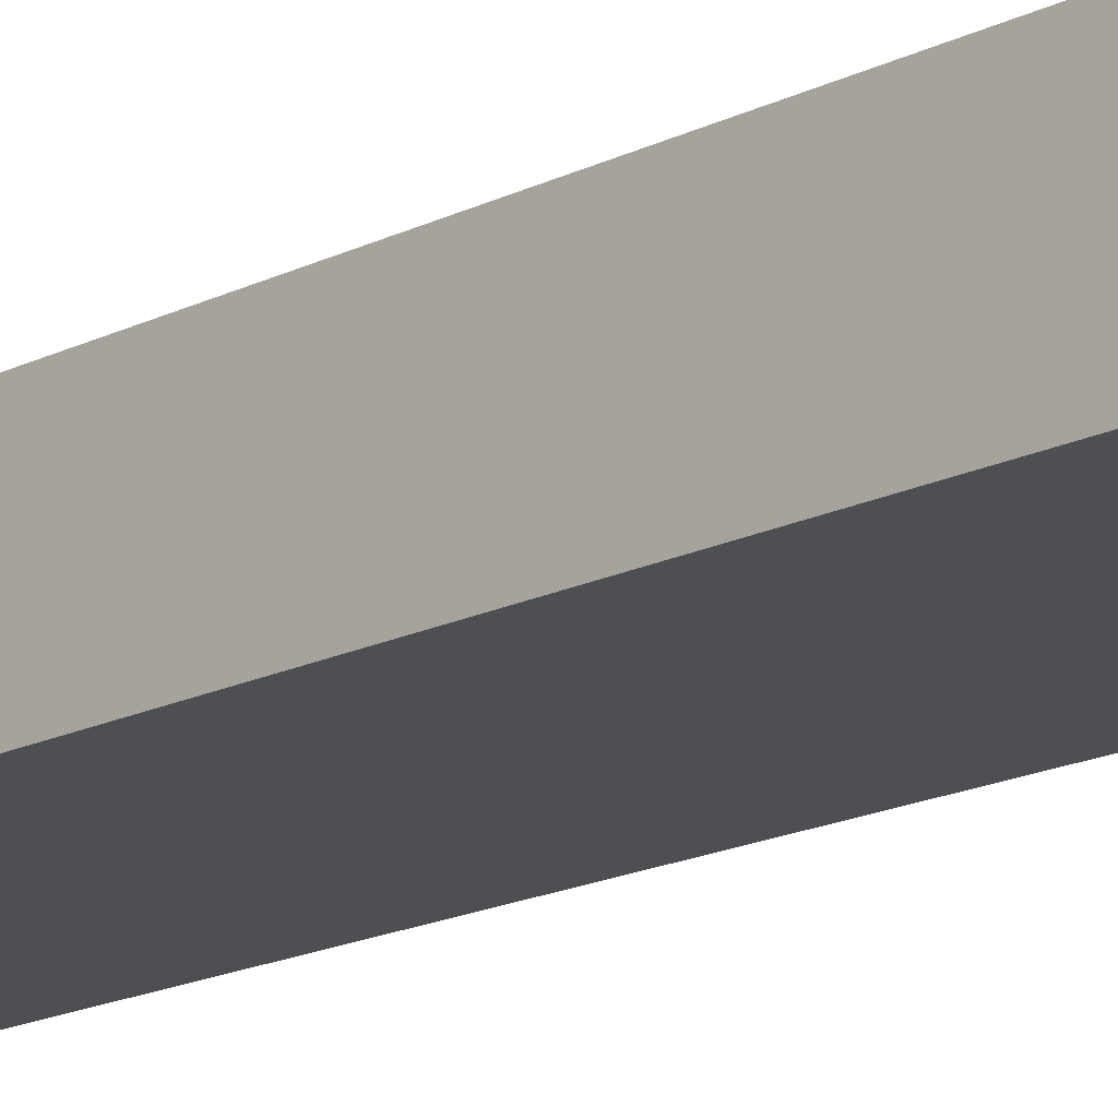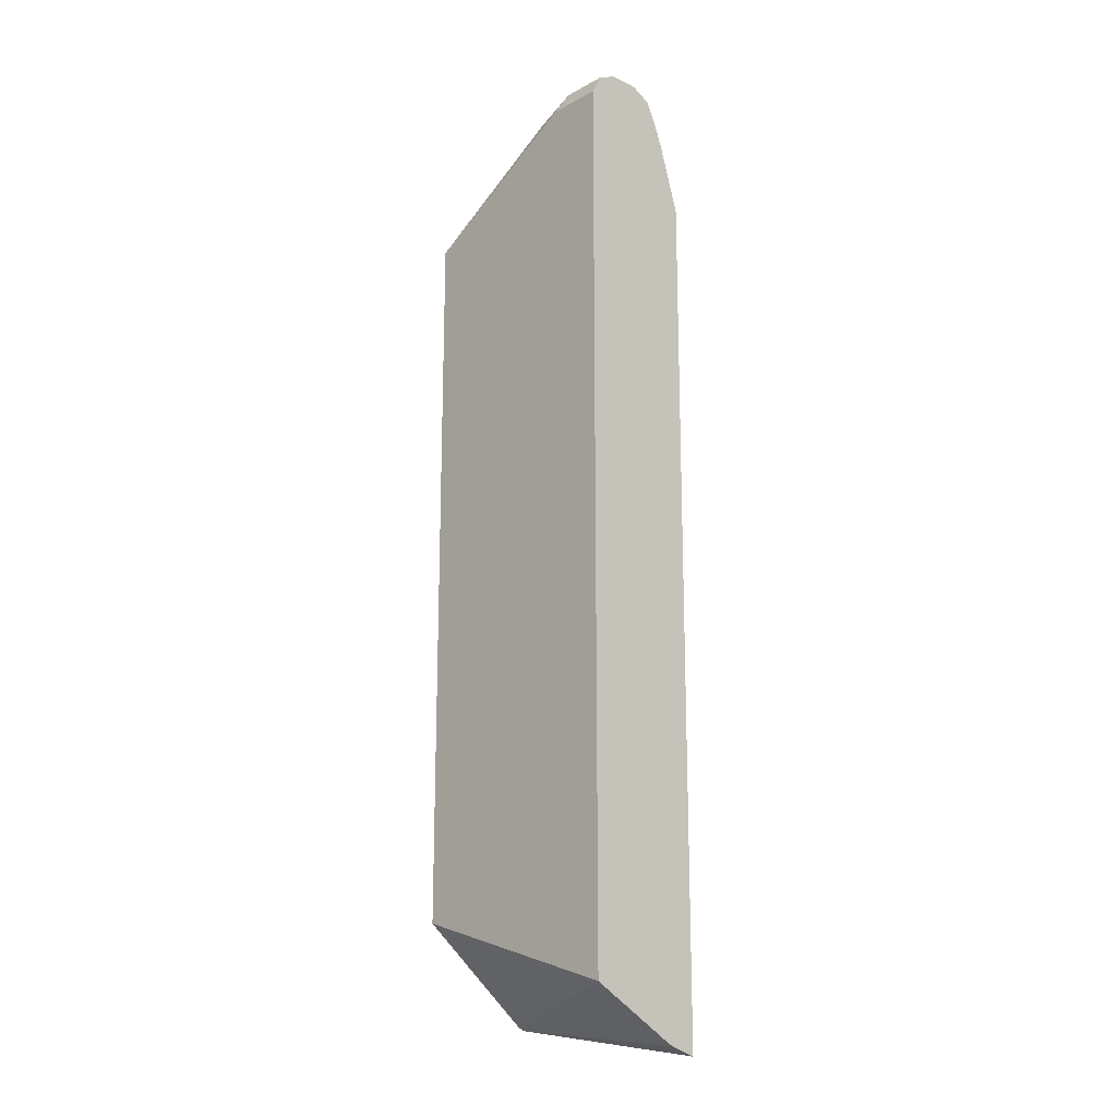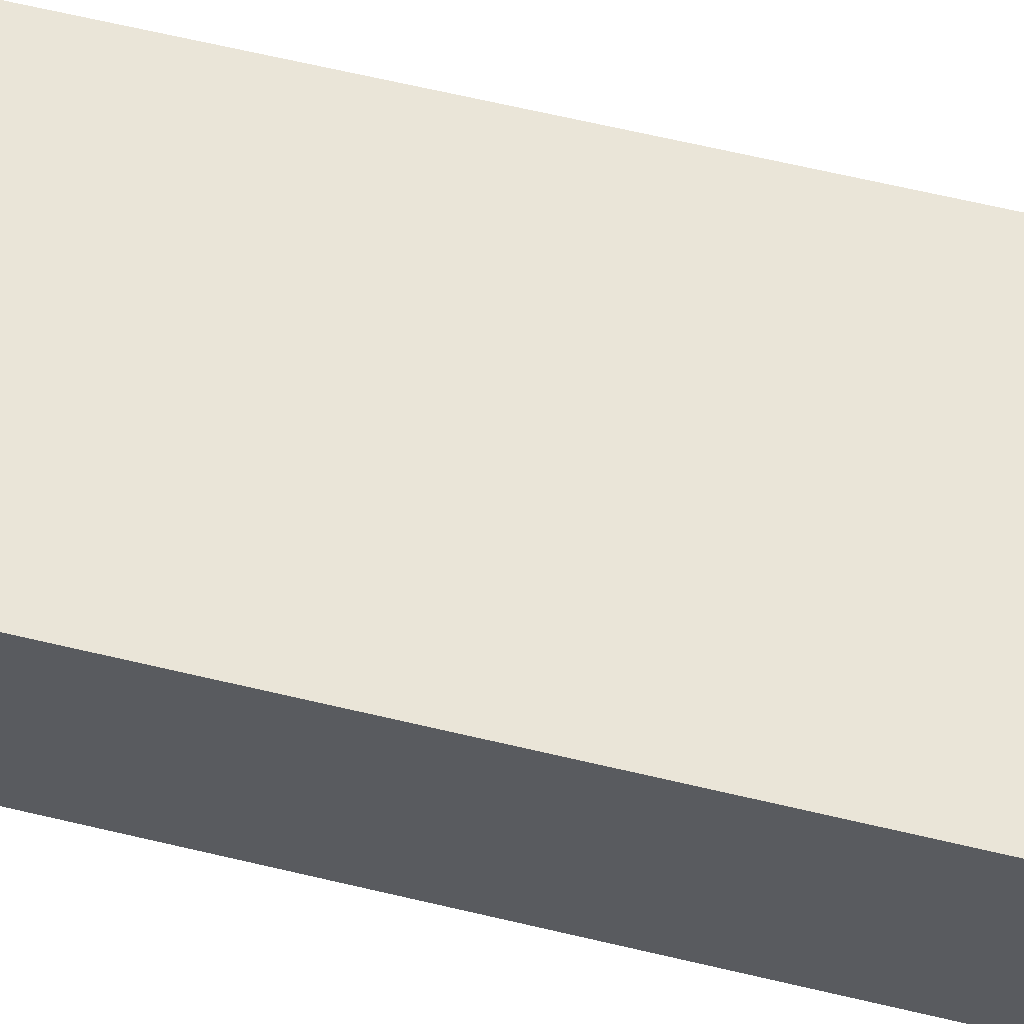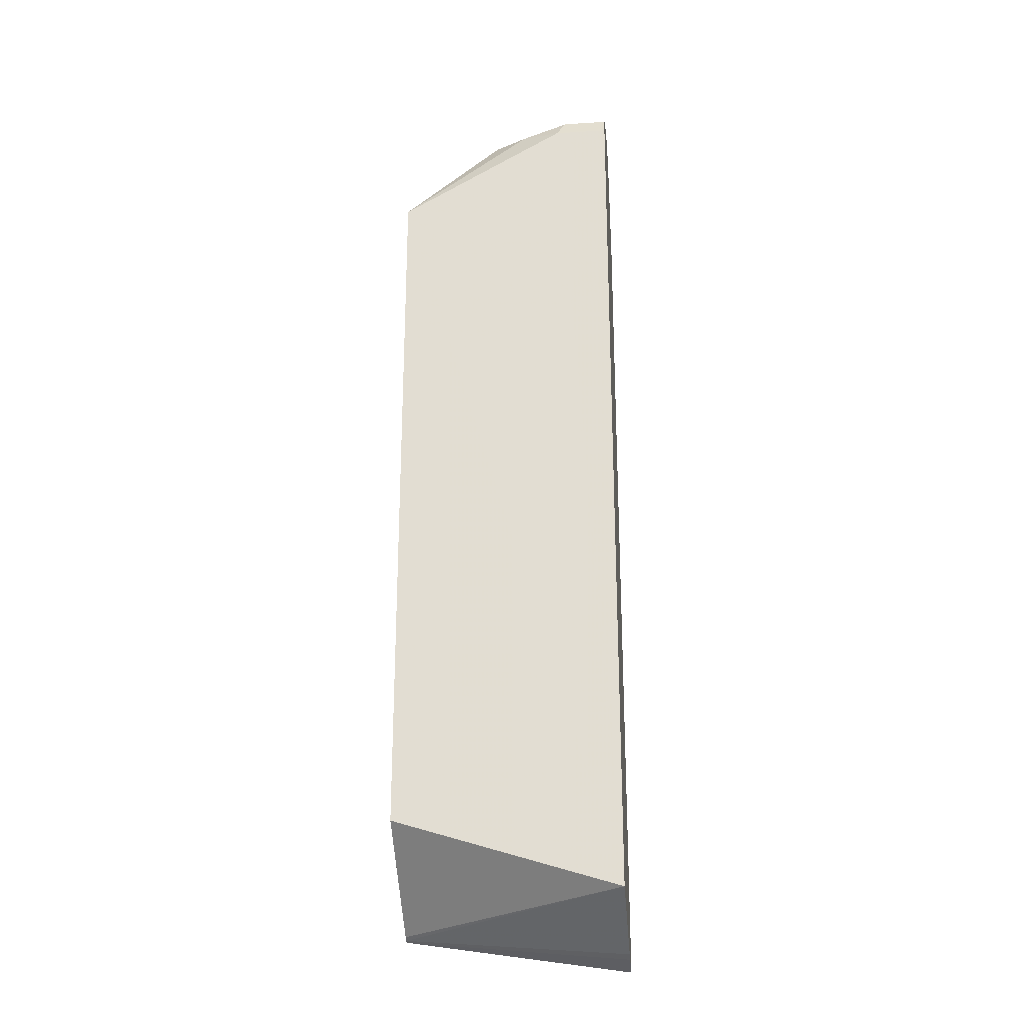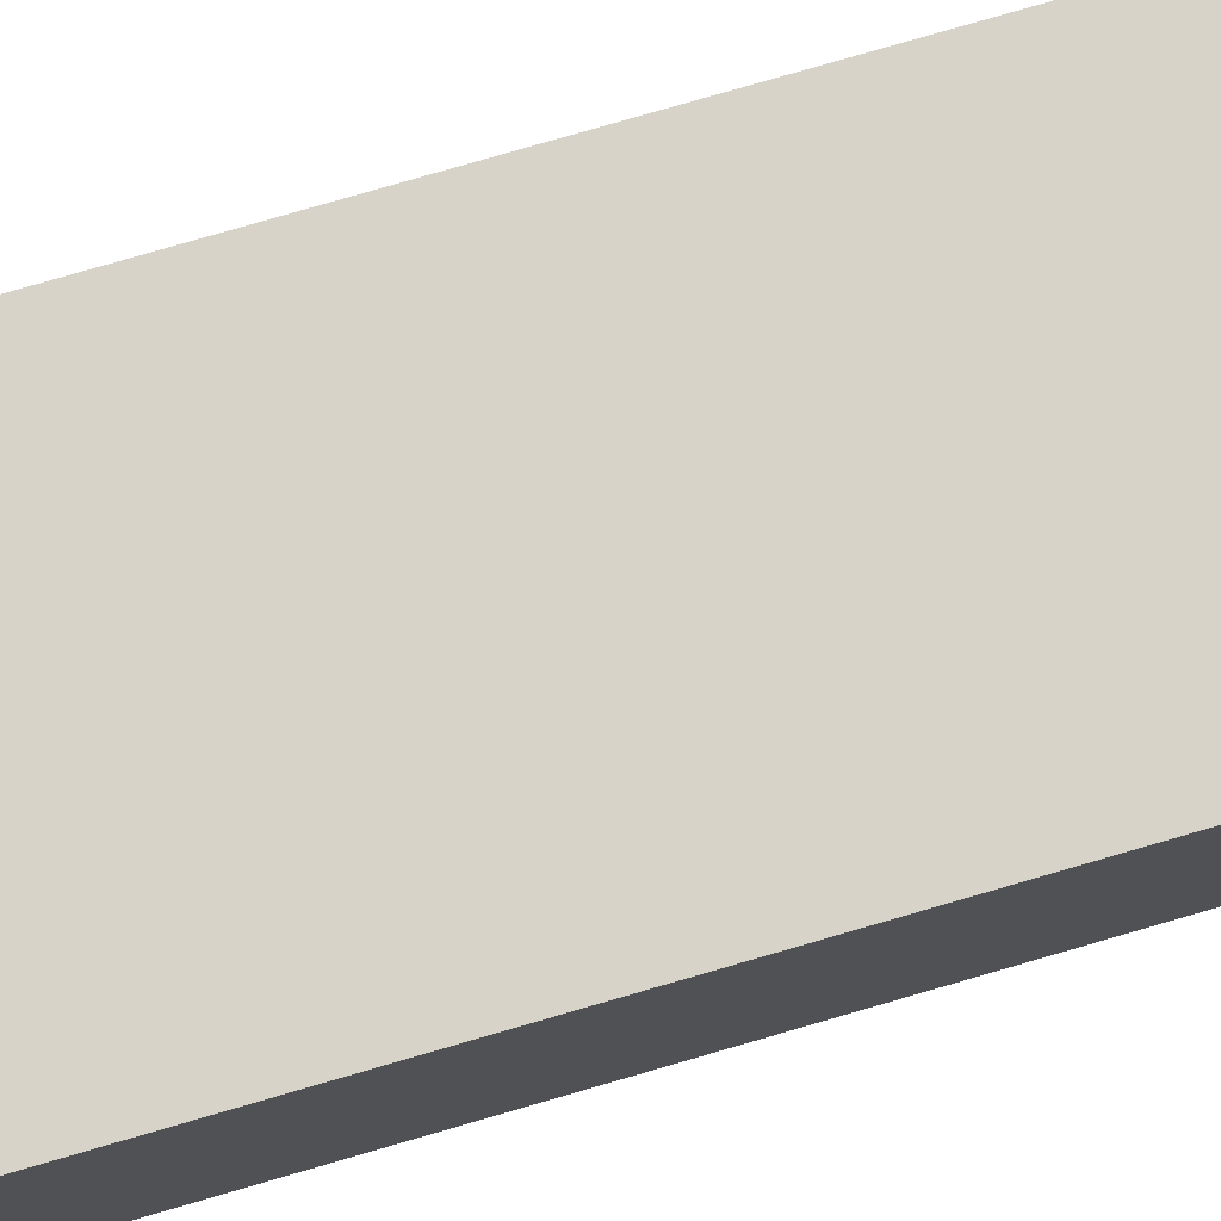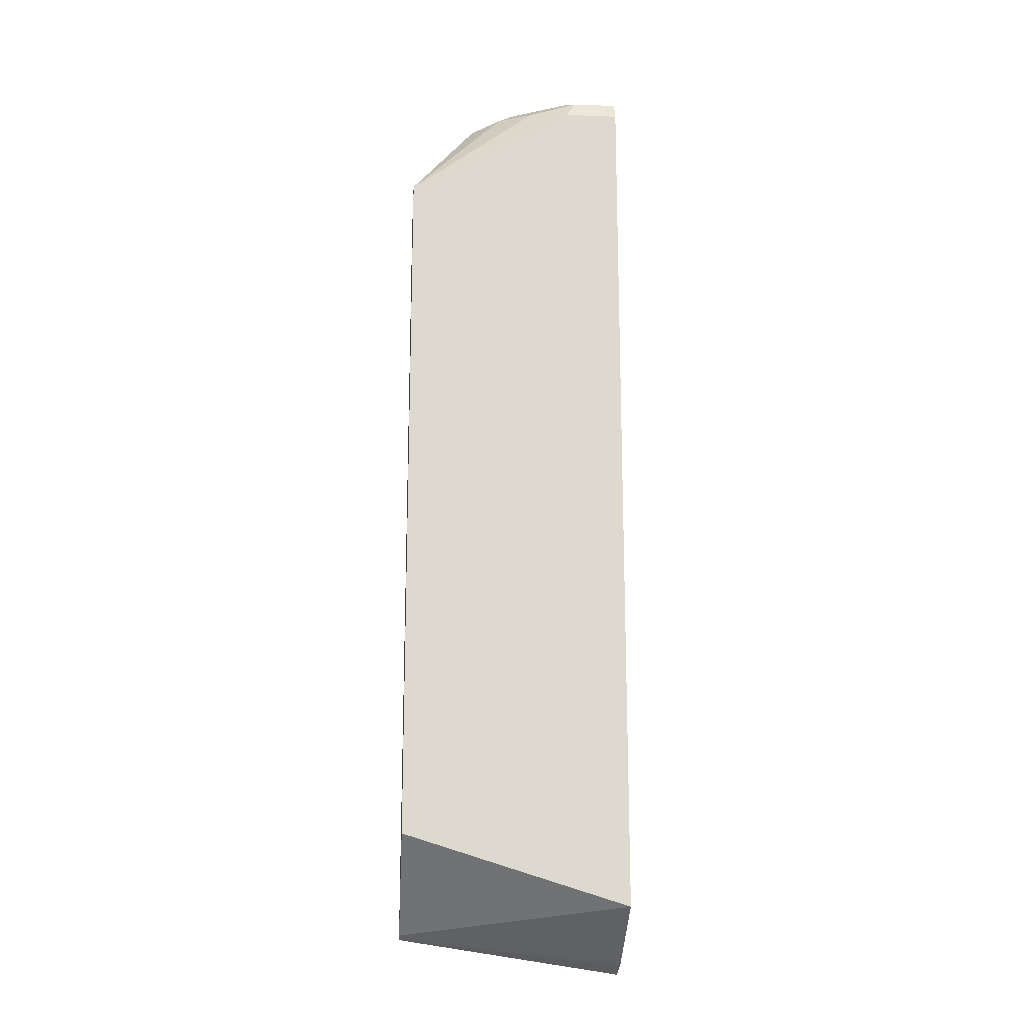
<metadata>
{"format":"obj","ext":"obj","renderer":"f3d","projection":"perspective","resolution":1024,"background":"white","views":[{"elev":-17.6,"azim":-45.7,"up":"+Y"},{"elev":-17.7,"azim":-133.3,"up":"+Z"},{"elev":59.5,"azim":-75.9,"up":"+Y"},{"elev":-24.9,"azim":-174.2,"up":"+Z"},{"elev":76.0,"azim":73.7,"up":"+Y"},{"elev":-17.5,"azim":176.1,"up":"+Z"}]}
</metadata>
<code>
v -0.006542 -0.2424 0.5767
v -0.006542 -0.1513 0.575
v -0.06087 -0.2424 0.6664
v -0.006542 -0.2424 -0.2557
v -0.006542 -0.1242 0.5682
v -0.07567 -0.1967 0.6809
v -0.07257 -0.2424 0.684
v -0.2382 -0.2424 -0.2905
v -0.2382 -0.2158 -0.2827
v -0.006542 -0.2396 -0.2544
v -0.006542 -0.1218 0.5672
v -0.1059 -0.1665 0.6809
v -0.1211 -0.1816 0.6961
v -0.0908 -0.2421 0.6961
v -0.09014 -0.2424 0.6957
v -0.2382 -0.2424 0.5724
v -0.2382 -0.2079 -0.2788
v -0.006542 -0.235 -0.2517
v -0.2382 -0.1213 -0.2303
v -0.006542 -0.1213 0.5668
v -0.1412 -0.1412 0.6759
v -0.1816 -0.1513 0.6961
v -0.0908 -0.2424 0.6961
v -0.1436 -0.2424 0.6696
v -0.2382 -0.2217 0.6394
v -0.006542 -0.1213 -0.159
v -0.2382 -0.1213 0.6661
v -0.1814 -0.1213 0.6659
v -0.1818 -0.1213 0.6661
v -0.1664 -0.1362 0.6809
v -0.1917 -0.1312 0.6859
v -0.2382 -0.1513 0.6961
v -0.2382 -0.1816 0.6961
v -0.2382 -0.1991 0.6873
v -0.2382 -0.2018 0.6859
v -0.121 -0.2424 0.6847
v -0.1214 -0.2424 0.6844
v -0.2382 -0.2118 0.6657
v -0.2382 -0.123 0.6697
v -0.2382 -0.1312 0.6859
f 13 23 14
f 18 19 26
f 16 24 25
f 14 23 15
f 13 21 22
f 19 27 29
f 13 33 23
f 10 17 19
f 13 22 32
f 12 20 21
f 12 21 13
f 11 20 12
f 10 19 18
f 9 17 10
f 19 29 28
f 13 32 33
f 19 28 20
f 29 31 30
f 20 28 21
f 8 17 9
f 35 37 36
f 31 39 40
f 29 39 31
f 27 39 29
f 24 38 25
f 24 35 38
f 19 20 26
f 24 37 35
f 23 34 35
f 23 33 34
f 22 40 32
f 22 31 40
f 21 30 22
f 21 29 30
f 21 28 29
f 23 35 36
f 8 19 17
f 22 30 31
f 8 39 27
f 1 11 5
f 1 20 11
f 1 26 20
f 1 18 26
f 1 10 18
f 1 4 10
f 1 8 4
f 1 5 2
f 1 16 8
f 1 37 24
f 1 36 37
f 1 23 36
f 1 7 15
f 1 3 7
f 1 2 3
f 8 27 19
f 1 24 16
f 2 5 6
f 1 15 23
f 2 7 3
f 8 40 39
f 2 6 7
f 8 32 40
f 8 33 32
f 8 35 34
f 8 38 35
f 8 25 38
f 8 16 25
f 8 34 33
f 6 15 7
f 6 14 15
f 6 13 14
f 6 12 13
f 5 11 6
f 4 8 9
f 6 11 12
f 4 9 10

</code>
